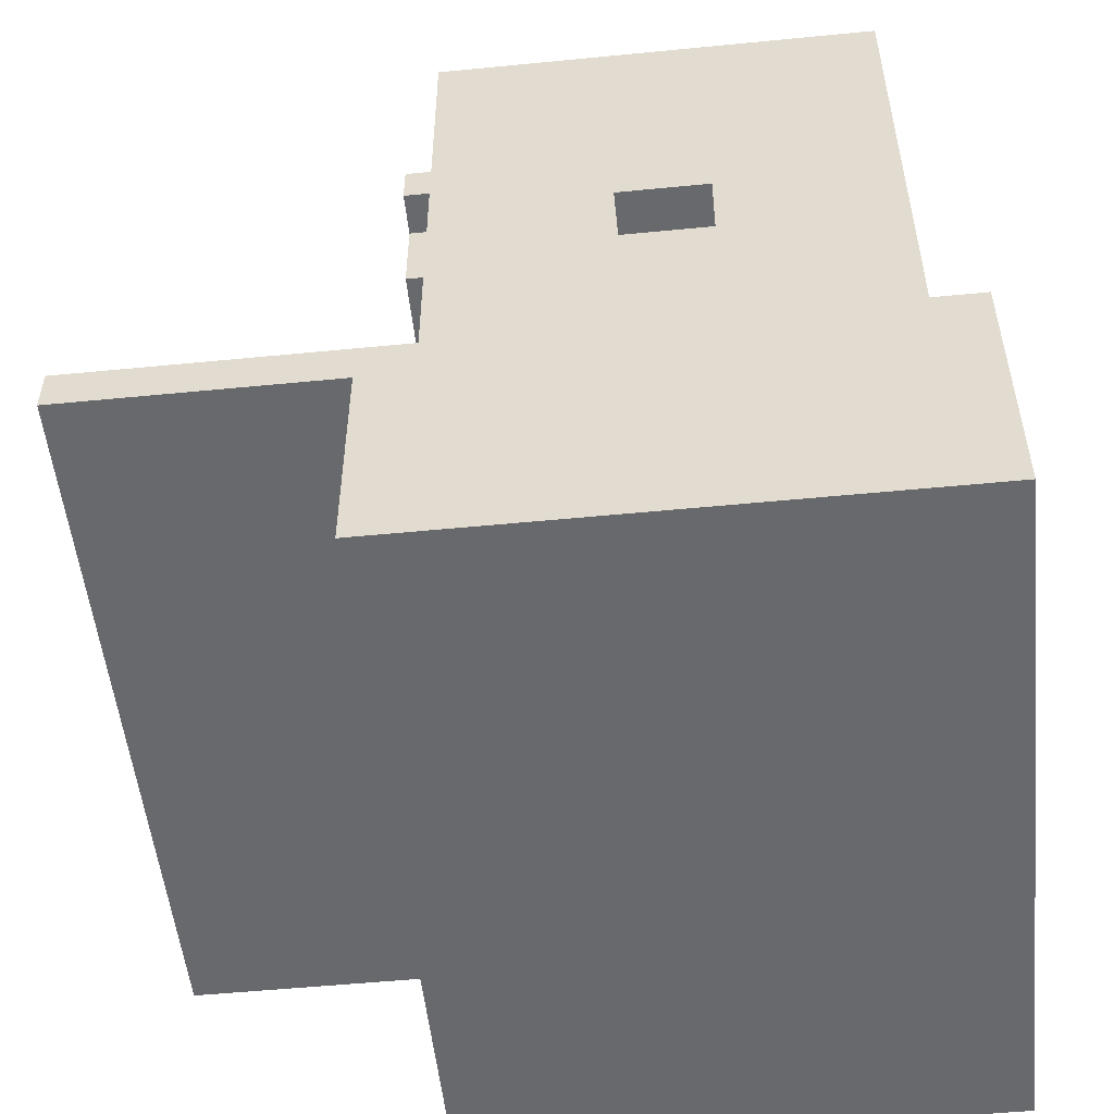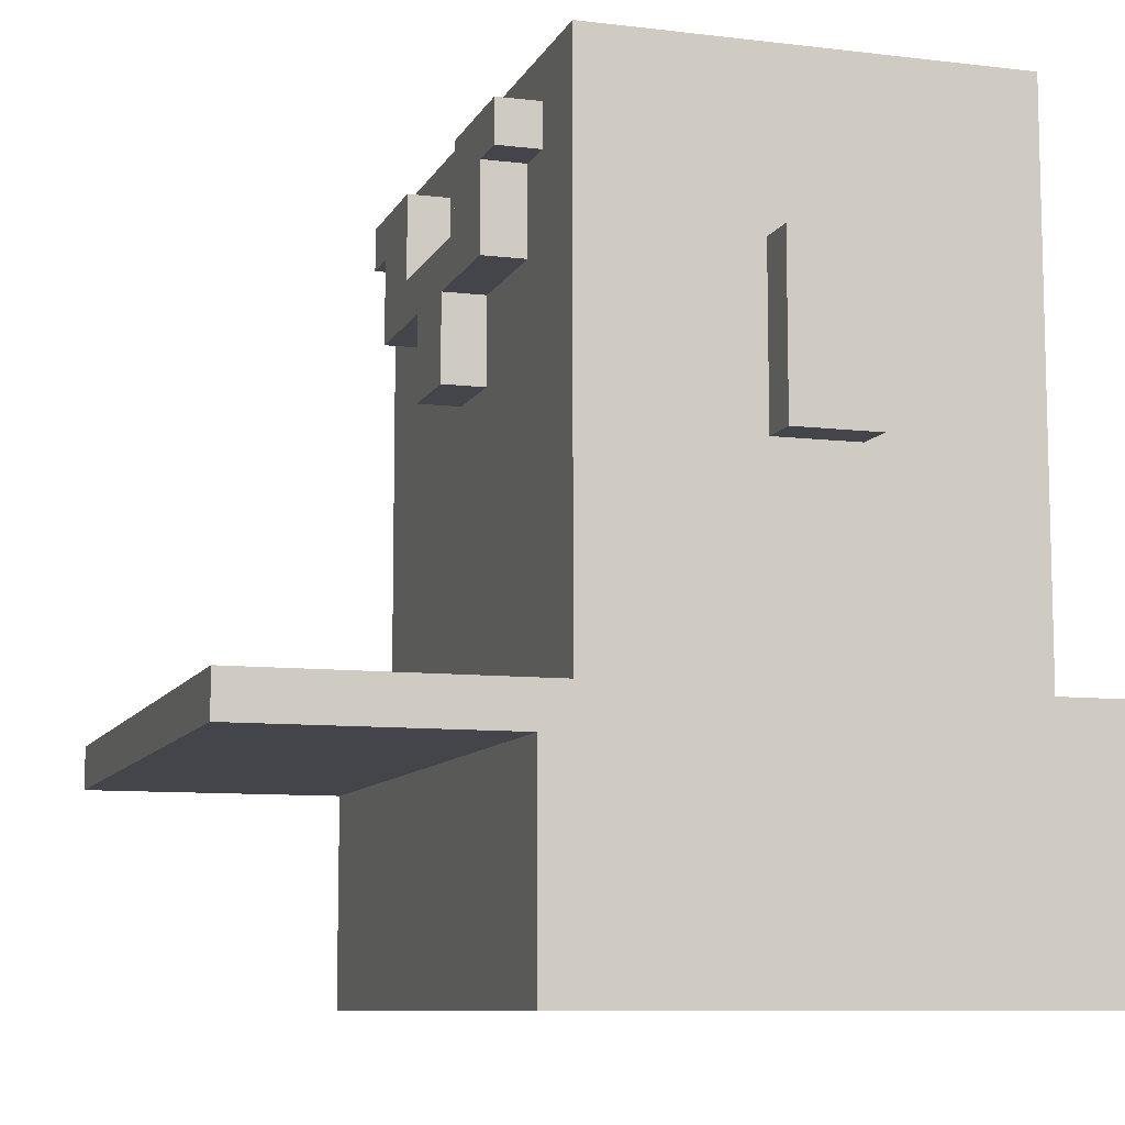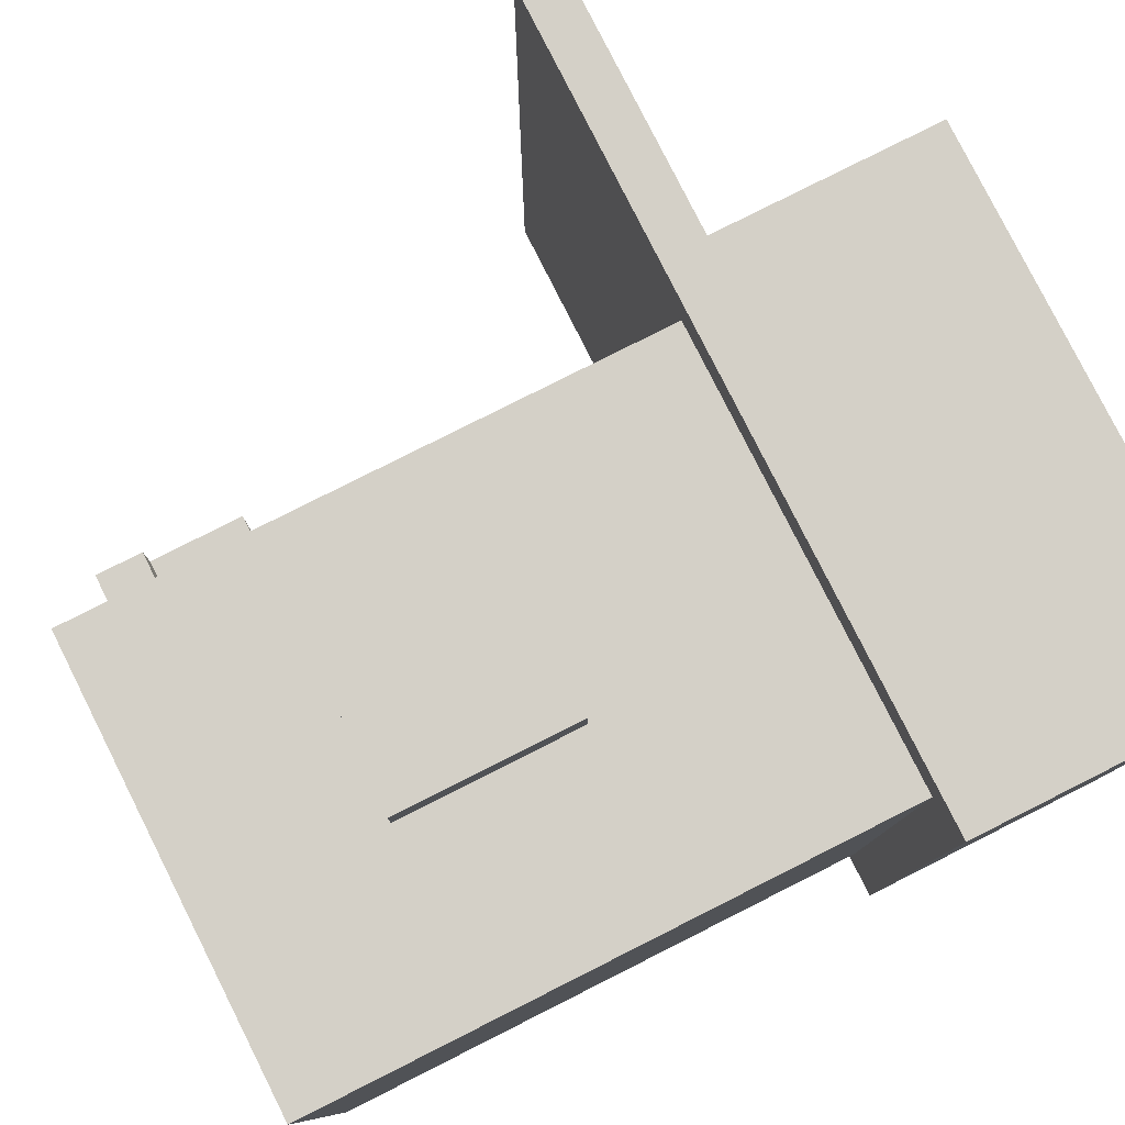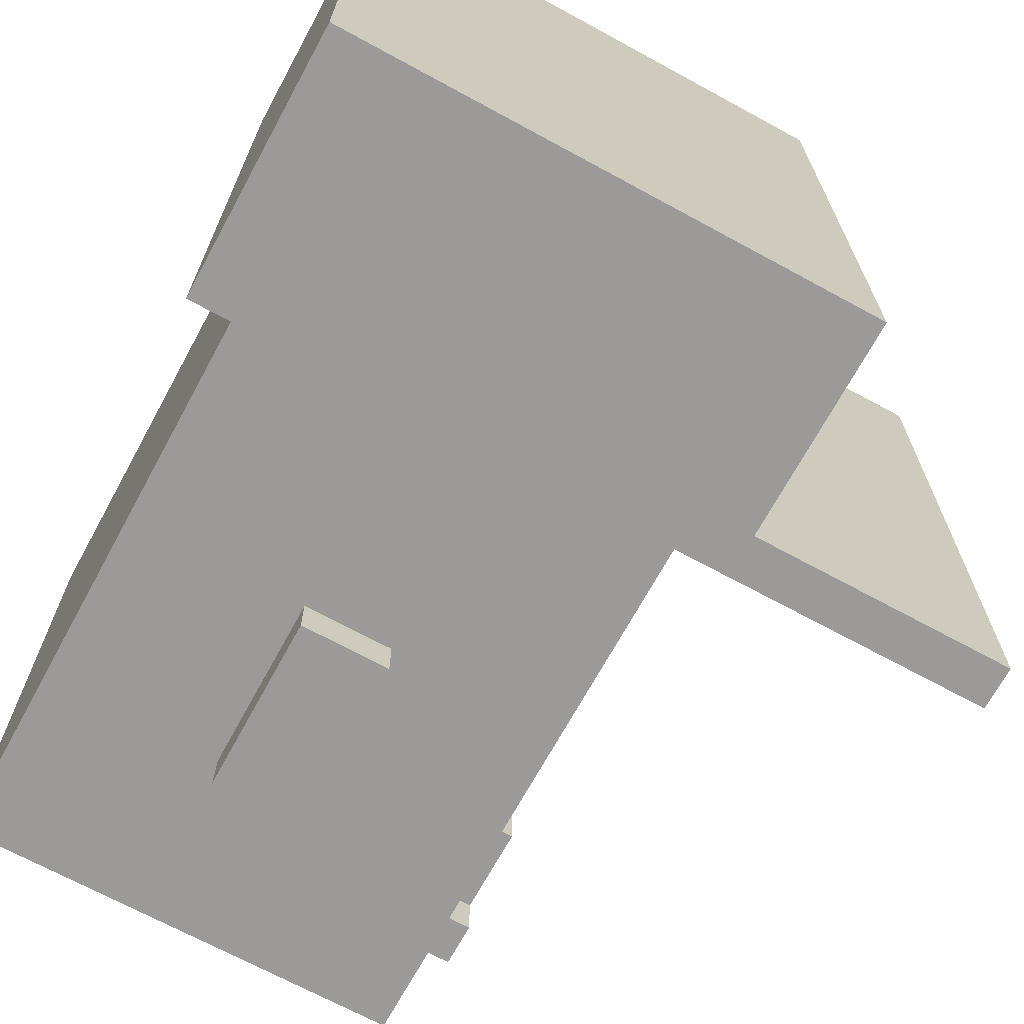
<metadata>
{"format":"obj","ext":"obj","renderer":"f3d","projection":"perspective","resolution":1024,"background":"white","views":[{"elev":-52.7,"azim":6.0,"up":"+Z"},{"elev":-9.2,"azim":-17.5,"up":"+Z"},{"elev":79.9,"azim":63.3,"up":"+Y"},{"elev":-69.3,"azim":151.4,"up":"+Y"}]}
</metadata>
<code>
o Face.013
v -0.822 0.7387 -0.513
v -0.822 -0.8613 -0.513
v -0.822 0.7387 -0.613
v -0.822 -0.8613 -0.613
v -0.222 0.4387 0.687
v -0.222 0.1387 0.687
v -0.222 -0.2613 0.687
v -0.222 -0.5613 0.687
v -0.222 0.4387 0.587
v -0.222 0.3387 0.587
v -0.222 -0.4613 0.587
v -0.222 -0.5613 0.587
v -0.222 0.1387 0.487
v -0.222 -0.2613 0.487
v -0.222 0.3387 0.387
v -0.222 0.03871 0.387
v -0.222 -0.1613 0.387
v -0.222 -0.4613 0.387
v -0.222 0.03871 0.187
v -0.222 -0.1613 0.187
v -0.222 0.7387 -0.613
v -0.222 0.6387 -0.613
v -0.222 -0.7613 -0.613
v -0.222 -0.8613 -0.613
v -0.222 0.6387 -1.013
v -0.222 -0.7613 -1.013
v -0.222 0.7387 -1.113
v -0.222 -0.8613 -1.113
v -0.122 0.6387 0.787
v -0.122 -0.7613 0.787
v -0.122 0.4387 0.687
v -0.122 0.1387 0.687
v -0.122 -0.2613 0.687
v -0.122 -0.5613 0.687
v -0.122 0.4387 0.587
v -0.122 0.3387 0.587
v -0.122 0.03871 0.587
v -0.122 -0.1613 0.587
v -0.122 -0.4613 0.587
v -0.122 -0.5613 0.587
v -0.122 0.1387 0.487
v -0.122 0.03871 0.487
v -0.122 -0.1613 0.487
v -0.122 -0.2613 0.487
v -0.122 0.3387 0.387
v -0.122 0.03871 0.387
v -0.122 -0.1613 0.387
v -0.122 -0.4613 0.387
v -0.122 0.5387 0.287
v -0.122 0.2387 0.287
v -0.122 -0.3613 0.287
v -0.122 -0.6613 0.287
v -0.122 0.5387 0.187
v -0.122 0.4387 0.187
v -0.122 0.2387 0.187
v -0.122 0.03871 0.187
v -0.122 -0.1613 0.187
v -0.122 -0.3613 0.187
v -0.122 -0.5613 0.187
v -0.122 -0.6613 0.187
v -0.122 0.4387 0.08699
v -0.122 0.3387 0.08699
v -0.122 -0.3613 0.08699
v -0.122 -0.4613 0.08699
v -0.122 0.5387 -0.01301
v -0.122 0.4387 -0.01301
v -0.122 0.3387 -0.01301
v -0.122 0.2387 -0.01301
v -0.122 -0.3613 -0.01301
v -0.122 -0.4613 -0.01301
v -0.122 -0.5613 -0.01301
v -0.122 -0.6613 -0.01301
v -0.122 0.5387 -0.113
v -0.122 0.4387 -0.113
v -0.122 0.2387 -0.113
v -0.122 0.1387 -0.113
v -0.122 -0.2613 -0.113
v -0.122 -0.3613 -0.113
v -0.122 -0.5613 -0.113
v -0.122 -0.6613 -0.113
v -0.122 0.4387 -0.213
v -0.122 0.2387 -0.213
v -0.122 0.1387 -0.213
v -0.122 -0.2613 -0.213
v -0.122 -0.3613 -0.213
v -0.122 -0.5613 -0.213
v -0.122 0.6387 -0.513
v -0.122 -0.7613 -0.513
v 0.278 0.7387 0.387
v 0.278 0.6387 0.387
v 0.278 -0.7613 0.387
v 0.278 -0.8613 0.387
v 0.278 0.7387 -0.01301
v 0.278 0.6387 -0.01301
v 0.278 -0.7613 -0.01301
v 0.278 -0.8613 -0.01301
v 0.478 0.7387 0.387
v 0.478 0.6387 0.387
v 0.478 -0.7613 0.387
v 0.478 -0.8613 0.387
v 0.478 0.6387 0.287
v 0.478 -0.7613 0.287
v 0.478 0.7387 -0.01301
v 0.478 0.6387 -0.01301
v 0.478 -0.7613 -0.01301
v 0.478 -0.8613 -0.01301
v 0.878 0.6387 0.787
v 0.878 -0.7613 0.787
v 0.878 0.6387 0.487
v 0.878 -0.7613 0.487
v 0.878 0.6387 -0.513
v 0.878 -0.7613 -0.513
v 0.978 0.7387 -0.513
v 0.978 -0.8613 -0.513
v 0.978 0.03871 -0.613
v 0.978 -0.1613 -0.613
v 0.978 0.03871 -0.813
v 0.978 -0.1613 -0.813
v 0.978 0.7387 -1.113
v 0.978 -0.8613 -1.113
v -0.822 0.7387 -0.513
v -0.822 0.7387 -0.613
v -0.222 0.7387 -0.613
v -0.222 0.7387 -1.113
v -0.02196 0.7387 -0.613
v -0.02196 0.7387 -0.813
v 0.278 0.7387 0.387
v 0.278 0.7387 -0.01301
v 0.278 0.7387 -0.613
v 0.278 0.7387 -0.813
v 0.478 0.7387 0.387
v 0.478 0.7387 -0.01301
v 0.978 0.7387 -0.513
v 0.978 0.7387 -1.113
v -0.122 0.6387 0.787
v -0.122 0.6387 -0.513
v -0.02196 0.6387 0.487
v -0.02196 0.6387 0.287
v -0.02196 0.6387 -0.413
v -0.02196 0.6387 -0.513
v 0.07804 0.6387 -0.313
v 0.07804 0.6387 -0.413
v 0.178 0.6387 0.287
v 0.178 0.6387 -0.313
v 0.278 0.6387 0.487
v 0.278 0.6387 0.387
v 0.278 0.6387 -0.01301
v 0.478 0.6387 0.387
v 0.478 0.6387 0.287
v 0.478 0.6387 -0.01301
v 0.578 0.6387 0.387
v 0.578 0.6387 0.287
v 0.678 0.6387 0.487
v 0.678 0.6387 0.387
v 0.878 0.6387 0.787
v 0.878 0.6387 0.487
v 0.878 0.6387 -0.513
v -0.222 0.4387 0.687
v -0.222 0.4387 0.587
v -0.122 0.4387 0.687
v -0.122 0.4387 0.587
v -0.222 0.3387 0.587
v -0.222 0.3387 0.387
v -0.122 0.3387 0.587
v -0.122 0.3387 0.387
v -0.222 0.03871 0.387
v -0.222 0.03871 0.187
v -0.122 0.03871 0.387
v -0.122 0.03871 0.187
v -0.222 -0.2613 0.687
v -0.222 -0.2613 0.487
v -0.122 -0.2613 0.687
v -0.122 -0.2613 0.487
v -0.222 0.1387 0.687
v -0.222 0.1387 0.487
v -0.122 0.1387 0.687
v -0.122 0.1387 0.487
v -0.222 -0.1613 0.387
v -0.222 -0.1613 0.187
v -0.122 -0.1613 0.387
v -0.122 -0.1613 0.187
v -0.222 -0.4613 0.587
v -0.222 -0.4613 0.387
v -0.122 -0.4613 0.587
v -0.122 -0.4613 0.387
v -0.222 -0.5613 0.687
v -0.222 -0.5613 0.587
v -0.122 -0.5613 0.687
v -0.122 -0.5613 0.587
v -0.122 -0.7613 0.787
v -0.122 -0.7613 -0.513
v -0.02196 -0.7613 0.487
v -0.02196 -0.7613 0.287
v -0.02196 -0.7613 -0.413
v -0.02196 -0.7613 -0.513
v 0.07804 -0.7613 -0.313
v 0.07804 -0.7613 -0.413
v 0.178 -0.7613 0.287
v 0.178 -0.7613 -0.313
v 0.278 -0.7613 0.487
v 0.278 -0.7613 0.387
v 0.278 -0.7613 -0.01301
v 0.478 -0.7613 0.387
v 0.478 -0.7613 0.287
v 0.478 -0.7613 -0.01301
v 0.578 -0.7613 0.387
v 0.578 -0.7613 0.287
v 0.678 -0.7613 0.487
v 0.678 -0.7613 0.387
v 0.878 -0.7613 0.787
v 0.878 -0.7613 0.487
v 0.878 -0.7613 -0.513
v -0.822 -0.8613 -0.513
v -0.822 -0.8613 -0.613
v -0.222 -0.8613 -0.613
v -0.222 -0.8613 -1.113
v -0.02196 -0.8613 -0.613
v -0.02196 -0.8613 -0.813
v 0.278 -0.8613 0.387
v 0.278 -0.8613 -0.01301
v 0.278 -0.8613 -0.613
v 0.278 -0.8613 -0.813
v 0.478 -0.8613 0.387
v 0.478 -0.8613 -0.01301
v 0.978 -0.8613 -0.513
v 0.978 -0.8613 -1.113
v -0.122 0.6387 0.787
v 0.878 0.6387 0.787
v -0.122 -0.7613 0.787
v 0.878 -0.7613 0.787
v -0.222 0.4387 0.687
v -0.122 0.4387 0.687
v -0.222 0.1387 0.687
v -0.122 0.1387 0.687
v -0.222 -0.2613 0.687
v -0.122 -0.2613 0.687
v -0.222 -0.5613 0.687
v -0.122 -0.5613 0.687
v -0.222 0.1387 0.487
v -0.122 0.1387 0.487
v -0.122 0.03871 0.487
v -0.122 -0.1613 0.487
v -0.222 -0.2613 0.487
v -0.122 -0.2613 0.487
v 0.278 0.7387 0.387
v 0.478 0.7387 0.387
v 0.278 0.6387 0.387
v 0.478 0.6387 0.387
v 0.278 -0.7613 0.387
v 0.478 -0.7613 0.387
v 0.278 -0.8613 0.387
v 0.478 -0.8613 0.387
v -0.822 0.7387 -0.513
v 0.978 0.7387 -0.513
v -0.722 0.6387 -0.513
v -0.622 0.6387 -0.513
v -0.422 0.6387 -0.513
v -0.322 0.6387 -0.513
v -0.122 0.6387 -0.513
v -0.02196 0.6387 -0.513
v 0.878 0.6387 -0.513
v -0.722 0.5387 -0.513
v -0.622 0.5387 -0.513
v -0.522 0.5387 -0.513
v -0.422 0.5387 -0.513
v -0.322 0.5387 -0.513
v -0.622 0.4387 -0.513
v -0.522 0.4387 -0.513
v -0.422 0.4387 -0.513
v -0.722 0.3387 -0.513
v -0.622 0.3387 -0.513
v -0.522 0.3387 -0.513
v -0.422 0.3387 -0.513
v -0.322 0.3387 -0.513
v -0.722 0.2387 -0.513
v -0.622 0.2387 -0.513
v -0.422 0.2387 -0.513
v -0.322 0.2387 -0.513
v -0.122 -0.7613 -0.513
v -0.02196 -0.7613 -0.513
v 0.878 -0.7613 -0.513
v -0.822 -0.8613 -0.513
v 0.978 -0.8613 -0.513
v -0.222 0.4387 0.587
v -0.122 0.4387 0.587
v -0.222 0.3387 0.587
v -0.122 0.3387 0.587
v -0.222 -0.4613 0.587
v -0.122 -0.4613 0.587
v -0.222 -0.5613 0.587
v -0.122 -0.5613 0.587
v -0.222 0.3387 0.387
v -0.122 0.3387 0.387
v -0.222 0.03871 0.387
v -0.122 0.03871 0.387
v -0.222 -0.1613 0.387
v -0.122 -0.1613 0.387
v -0.222 -0.4613 0.387
v -0.122 -0.4613 0.387
v -0.222 0.03871 0.187
v -0.122 0.03871 0.187
v -0.222 -0.1613 0.187
v -0.122 -0.1613 0.187
v 0.278 0.7387 -0.01301
v 0.478 0.7387 -0.01301
v 0.278 0.6387 -0.01301
v 0.478 0.6387 -0.01301
v 0.278 -0.7613 -0.01301
v 0.478 -0.7613 -0.01301
v 0.278 -0.8613 -0.01301
v 0.478 -0.8613 -0.01301
v -0.822 0.7387 -0.613
v -0.222 0.7387 -0.613
v -0.722 0.6387 -0.613
v -0.622 0.6387 -0.613
v -0.422 0.6387 -0.613
v -0.322 0.6387 -0.613
v -0.222 0.6387 -0.613
v -0.722 0.5387 -0.613
v -0.622 0.5387 -0.613
v -0.522 0.5387 -0.613
v -0.422 0.5387 -0.613
v -0.322 0.5387 -0.613
v -0.622 0.4387 -0.613
v -0.522 0.4387 -0.613
v -0.422 0.4387 -0.613
v -0.722 0.3387 -0.613
v -0.622 0.3387 -0.613
v -0.522 0.3387 -0.613
v -0.422 0.3387 -0.613
v -0.322 0.3387 -0.613
v -0.722 0.2387 -0.613
v -0.622 0.2387 -0.613
v -0.422 0.2387 -0.613
v -0.322 0.2387 -0.613
v -0.222 -0.7613 -0.613
v -0.822 -0.8613 -0.613
v -0.222 -0.8613 -0.613
v -0.222 0.7387 -1.113
v 0.978 0.7387 -1.113
v 0.378 0.03871 -1.113
v 0.478 0.03871 -1.113
v 0.378 -0.1613 -1.113
v 0.478 -0.1613 -1.113
v -0.222 -0.8613 -1.113
v 0.978 -0.8613 -1.113
f 3 2 1
f 4 2 3
f 9 6 5
f 10 6 9
f 11 8 7
f 12 8 11
f 13 6 10
f 14 11 7
f 15 13 10
f 15 14 13
f 16 14 15
f 17 14 16
f 18 11 14
f 18 14 17
f 19 17 16
f 20 17 19
f 25 22 21
f 25 23 22
f 26 24 23
f 26 23 25
f 27 25 21
f 27 26 25
f 28 24 26
f 28 26 27
f 31 30 29
f 32 30 31
f 33 30 32
f 34 30 33
f 35 31 29
f 37 33 32
f 38 33 37
f 40 30 34
f 41 37 32
f 42 38 37
f 42 37 41
f 43 33 38
f 43 38 42
f 44 33 43
f 45 36 35
f 48 40 39
f 49 46 45
f 49 35 29
f 49 45 35
f 50 46 49
f 51 48 47
f 52 30 40
f 52 48 51
f 52 40 48
f 53 50 49
f 53 49 29
f 54 50 53
f 55 46 50
f 55 50 54
f 56 46 55
f 57 51 47
f 58 52 51
f 58 51 57
f 59 52 58
f 60 30 52
f 60 52 59
f 61 54 53
f 61 55 54
f 62 55 61
f 63 56 55
f 63 59 58
f 63 57 56
f 63 58 57
f 64 59 63
f 65 61 53
f 65 53 29
f 66 62 61
f 66 61 65
f 67 55 62
f 67 62 66
f 68 63 55
f 68 55 67
f 69 64 63
f 69 63 68
f 70 59 64
f 70 64 69
f 71 60 59
f 71 59 70
f 72 30 60
f 72 60 71
f 73 66 65
f 73 65 29
f 74 71 70
f 74 66 73
f 74 69 68
f 74 67 66
f 74 68 67
f 74 70 69
f 75 71 74
f 76 71 75
f 77 71 76
f 78 71 77
f 79 72 71
f 79 71 78
f 80 30 72
f 80 72 79
f 81 74 73
f 81 75 74
f 82 76 75
f 82 75 81
f 83 77 76
f 83 76 82
f 84 78 77
f 84 77 83
f 85 79 78
f 85 78 84
f 86 80 79
f 86 79 85
f 87 73 29
f 87 84 83
f 87 86 85
f 87 82 81
f 87 81 73
f 87 85 84
f 87 83 82
f 88 80 86
f 88 86 87
f 88 30 80
f 93 90 89
f 94 90 93
f 95 92 91
f 96 92 95
f 97 98 101
f 99 100 102
f 97 101 103
f 103 101 104
f 102 100 105
f 105 100 106
f 107 108 109
f 109 108 110
f 109 110 111
f 111 110 112
f 113 114 115
f 115 114 116
f 113 115 117
f 115 116 117
f 116 114 118
f 117 116 118
f 113 117 119
f 117 118 119
f 118 114 120
f 119 118 120
f 123 122 121
f 125 123 121
f 125 124 123
f 126 124 125
f 129 125 121
f 129 126 125
f 130 124 126
f 130 126 129
f 131 128 127
f 132 128 131
f 133 129 121
f 133 130 129
f 134 124 130
f 134 130 133
f 137 136 135
f 138 136 137
f 139 136 138
f 140 136 139
f 141 139 138
f 142 140 139
f 142 139 141
f 143 138 137
f 143 141 138
f 144 142 141
f 144 141 143
f 145 137 135
f 145 143 137
f 145 144 143
f 146 144 145
f 147 144 146
f 148 146 145
f 150 144 147
f 151 149 148
f 151 148 145
f 152 150 149
f 152 149 151
f 153 145 135
f 153 151 145
f 154 152 151
f 154 151 153
f 155 153 135
f 156 154 153
f 156 153 155
f 157 142 144
f 157 154 156
f 157 140 142
f 157 150 152
f 157 152 154
f 157 144 150
f 160 159 158
f 161 159 160
f 164 163 162
f 165 163 164
f 168 167 166
f 169 167 168
f 172 171 170
f 173 171 172
f 174 175 176
f 176 175 177
f 178 179 180
f 180 179 181
f 182 183 184
f 184 183 185
f 186 187 188
f 188 187 189
f 190 191 192
f 192 191 193
f 193 191 194
f 194 191 195
f 193 194 196
f 194 195 197
f 196 194 197
f 192 193 198
f 193 196 198
f 196 197 199
f 198 196 199
f 190 192 200
f 192 198 200
f 198 199 200
f 200 199 201
f 201 199 202
f 200 201 203
f 202 199 205
f 203 204 206
f 200 203 206
f 204 205 207
f 206 204 207
f 190 200 208
f 200 206 208
f 206 207 209
f 208 206 209
f 190 208 210
f 208 209 211
f 210 208 211
f 199 197 212
f 211 209 212
f 197 195 212
f 207 205 212
f 209 207 212
f 205 199 212
f 213 214 215
f 213 215 217
f 215 216 217
f 217 216 218
f 213 217 221
f 217 218 221
f 218 216 222
f 221 218 222
f 219 220 223
f 223 220 224
f 213 221 225
f 221 222 225
f 222 216 226
f 225 222 226
f 229 228 227
f 230 228 229
f 233 232 231
f 234 232 233
f 237 236 235
f 238 236 237
f 241 240 239
f 242 241 239
f 243 242 239
f 244 242 243
f 247 246 245
f 248 246 247
f 251 250 249
f 252 250 251
f 255 254 253
f 256 254 255
f 257 254 256
f 258 254 257
f 259 254 258
f 260 254 259
f 261 254 260
f 262 255 253
f 262 256 255
f 263 257 256
f 263 256 262
f 264 257 263
f 265 258 257
f 265 257 264
f 266 259 258
f 266 258 265
f 267 264 263
f 267 263 262
f 268 265 264
f 268 264 267
f 269 266 265
f 269 265 268
f 270 267 262
f 270 262 253
f 271 268 267
f 271 267 270
f 272 269 268
f 272 268 271
f 273 266 269
f 273 269 272
f 274 259 266
f 274 266 273
f 275 271 270
f 275 270 253
f 276 272 271
f 276 271 275
f 276 273 272
f 277 274 273
f 277 273 276
f 278 259 274
f 278 274 277
f 279 277 276
f 279 259 278
f 279 278 277
f 279 276 275
f 281 254 261
f 282 280 279
f 282 281 280
f 282 275 253
f 282 279 275
f 283 254 281
f 283 281 282
f 284 285 286
f 286 285 287
f 288 289 290
f 290 289 291
f 292 293 294
f 294 293 295
f 296 297 298
f 298 297 299
f 300 301 302
f 302 301 303
f 304 305 306
f 306 305 307
f 308 309 310
f 310 309 311
f 312 313 314
f 314 313 315
f 315 313 316
f 316 313 317
f 317 313 318
f 312 314 319
f 314 315 319
f 315 316 320
f 319 315 320
f 320 316 321
f 316 317 322
f 321 316 322
f 317 318 323
f 322 317 323
f 320 321 324
f 319 320 324
f 321 322 325
f 324 321 325
f 322 323 326
f 325 322 326
f 319 324 327
f 312 319 327
f 324 325 328
f 327 324 328
f 325 326 329
f 328 325 329
f 326 323 330
f 329 326 330
f 323 318 331
f 330 323 331
f 327 328 332
f 312 327 332
f 328 329 333
f 332 328 333
f 329 330 333
f 330 331 334
f 333 330 334
f 331 318 335
f 334 331 335
f 333 334 336
f 335 318 336
f 334 335 336
f 332 333 336
f 312 332 337
f 332 336 337
f 337 336 338
f 339 340 341
f 341 340 342
f 339 341 343
f 341 342 343
f 342 340 344
f 343 342 344
f 339 343 345
f 343 344 345
f 344 340 346
f 345 344 346

</code>
